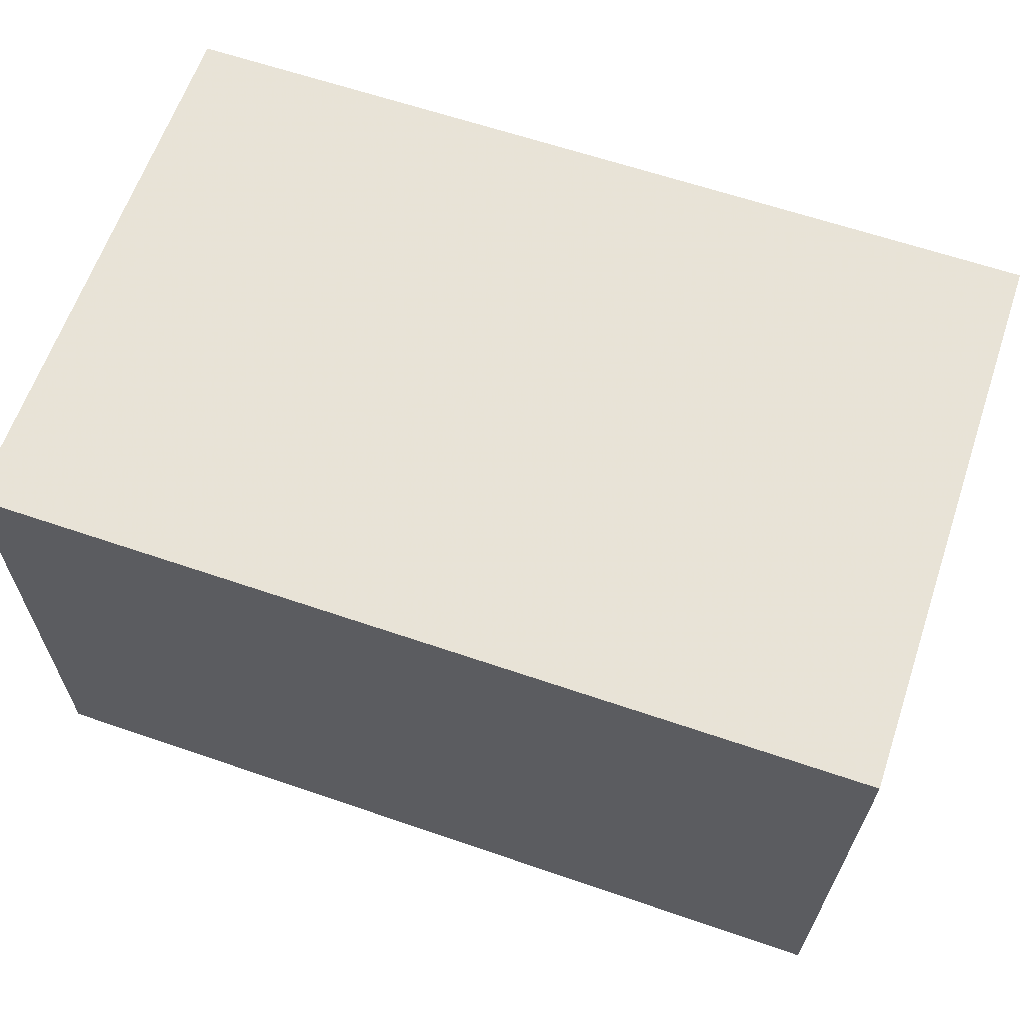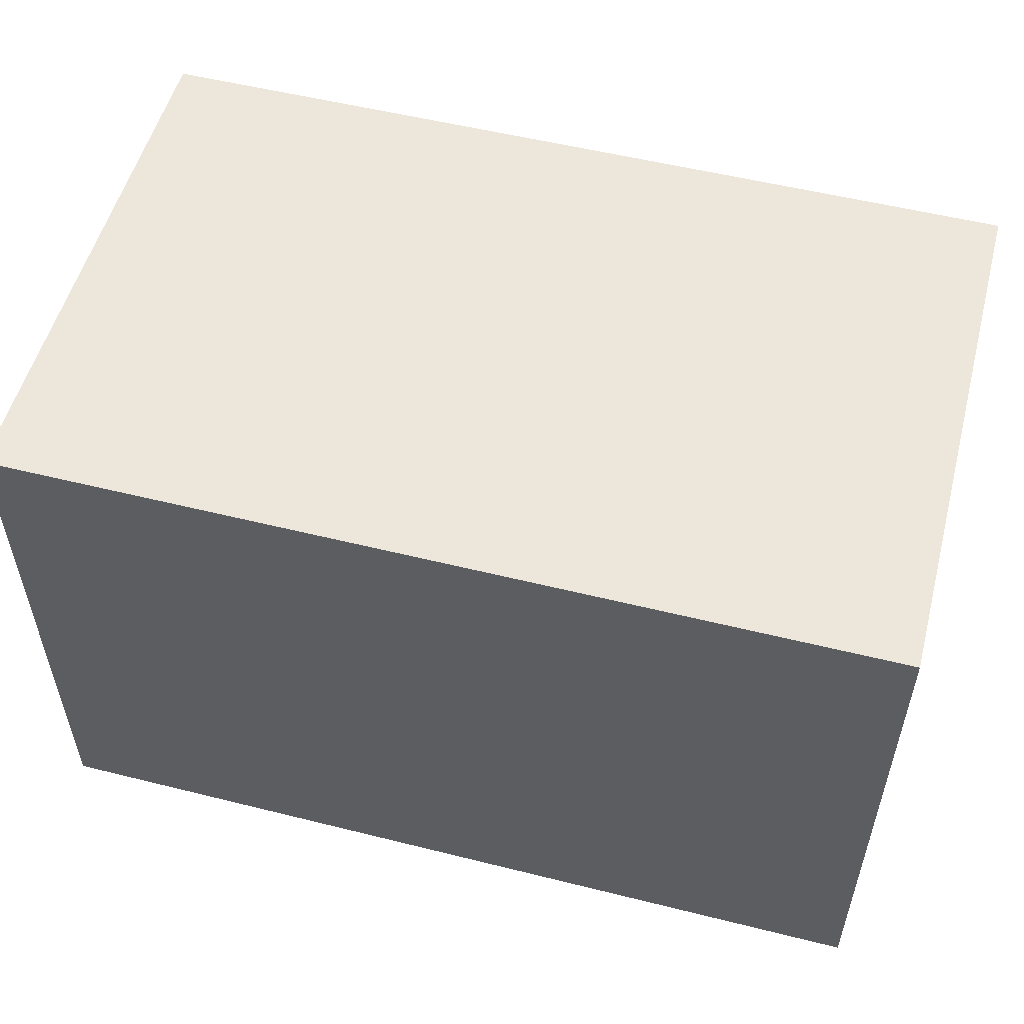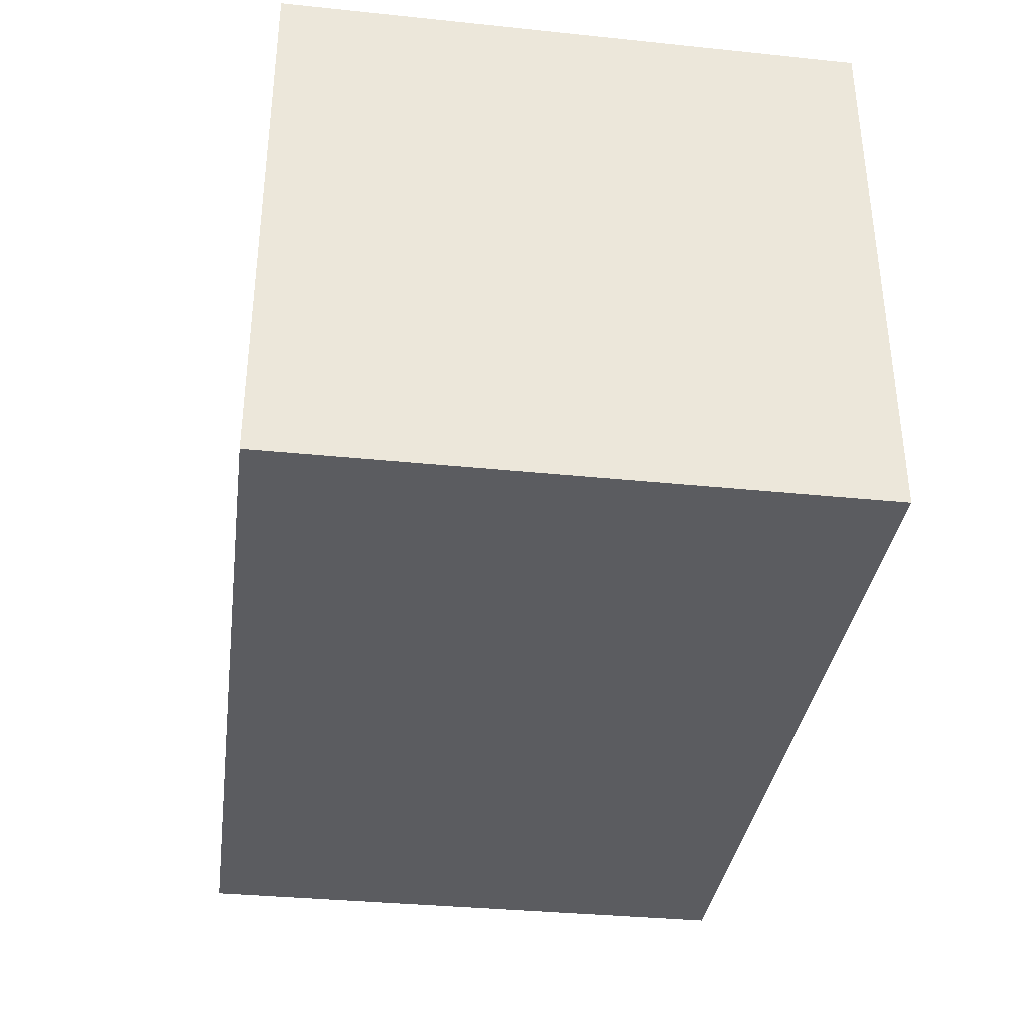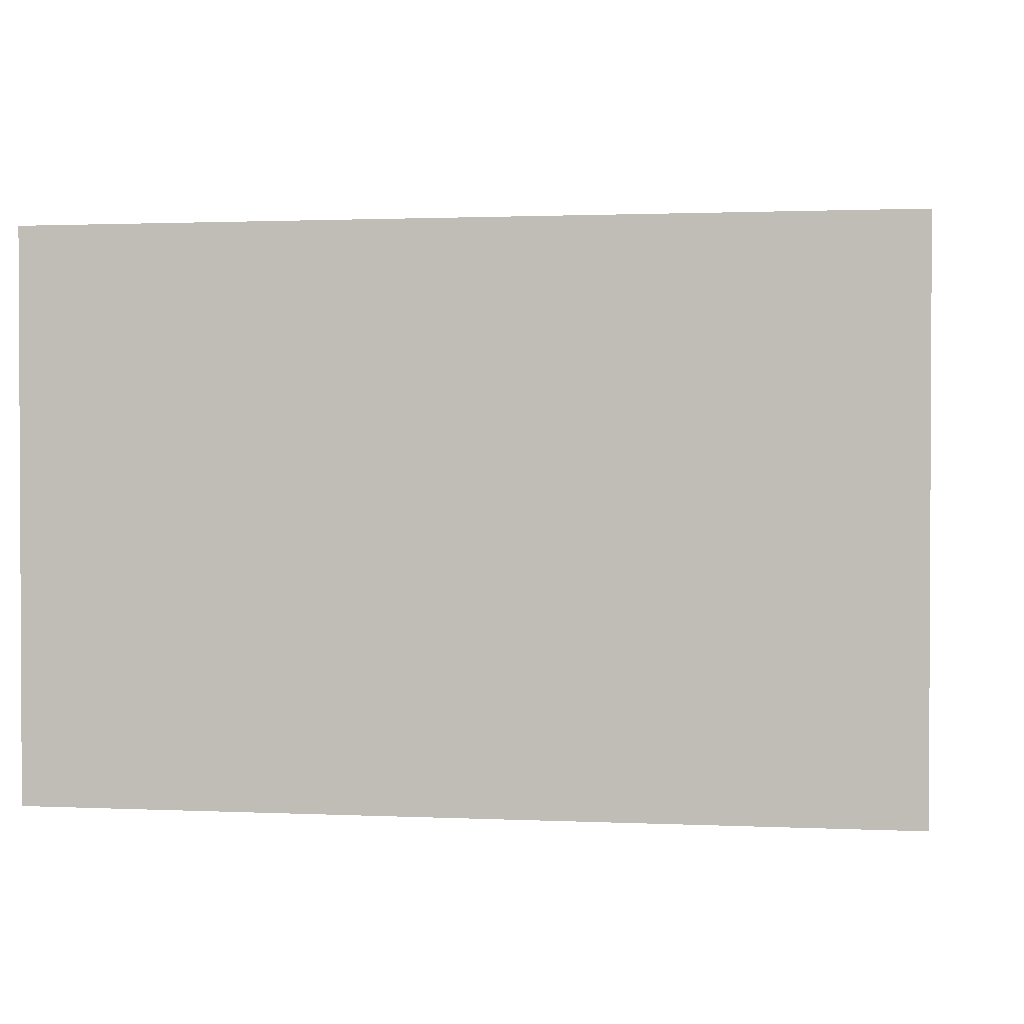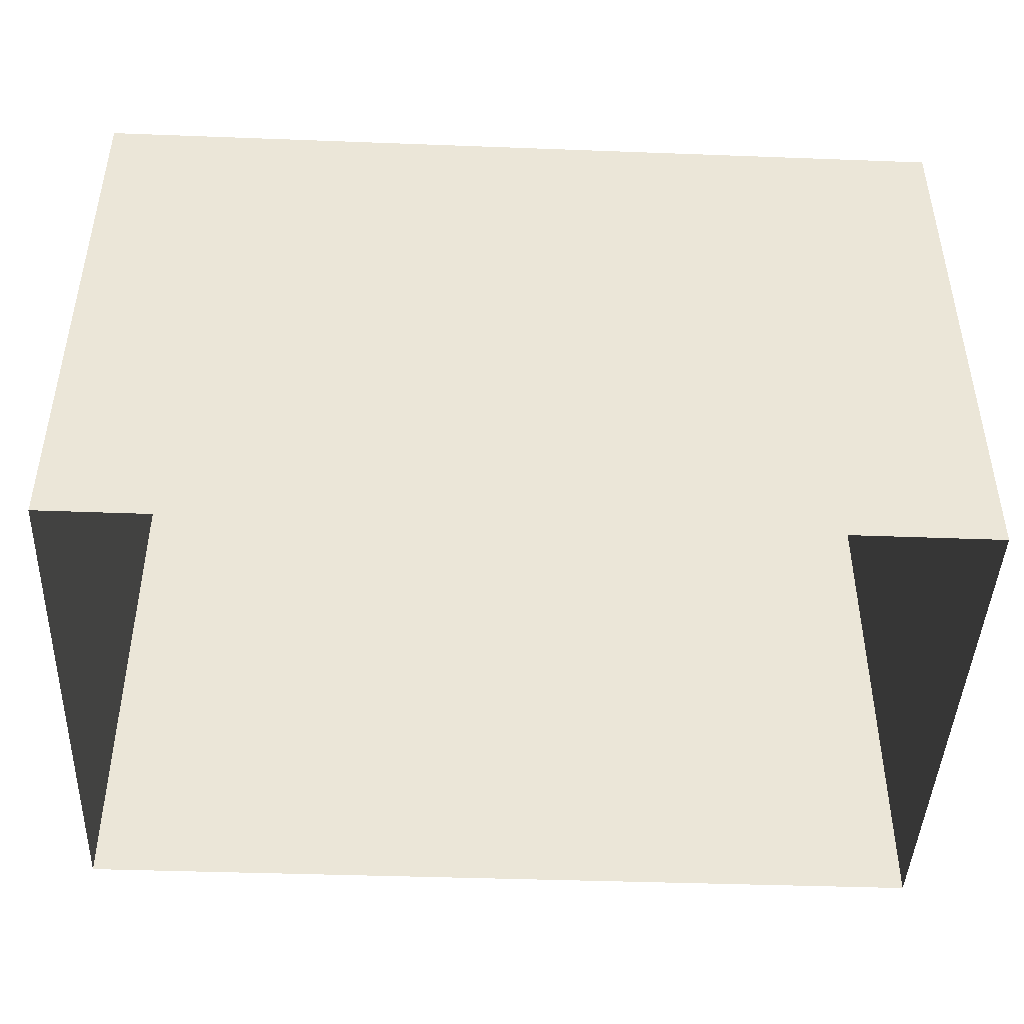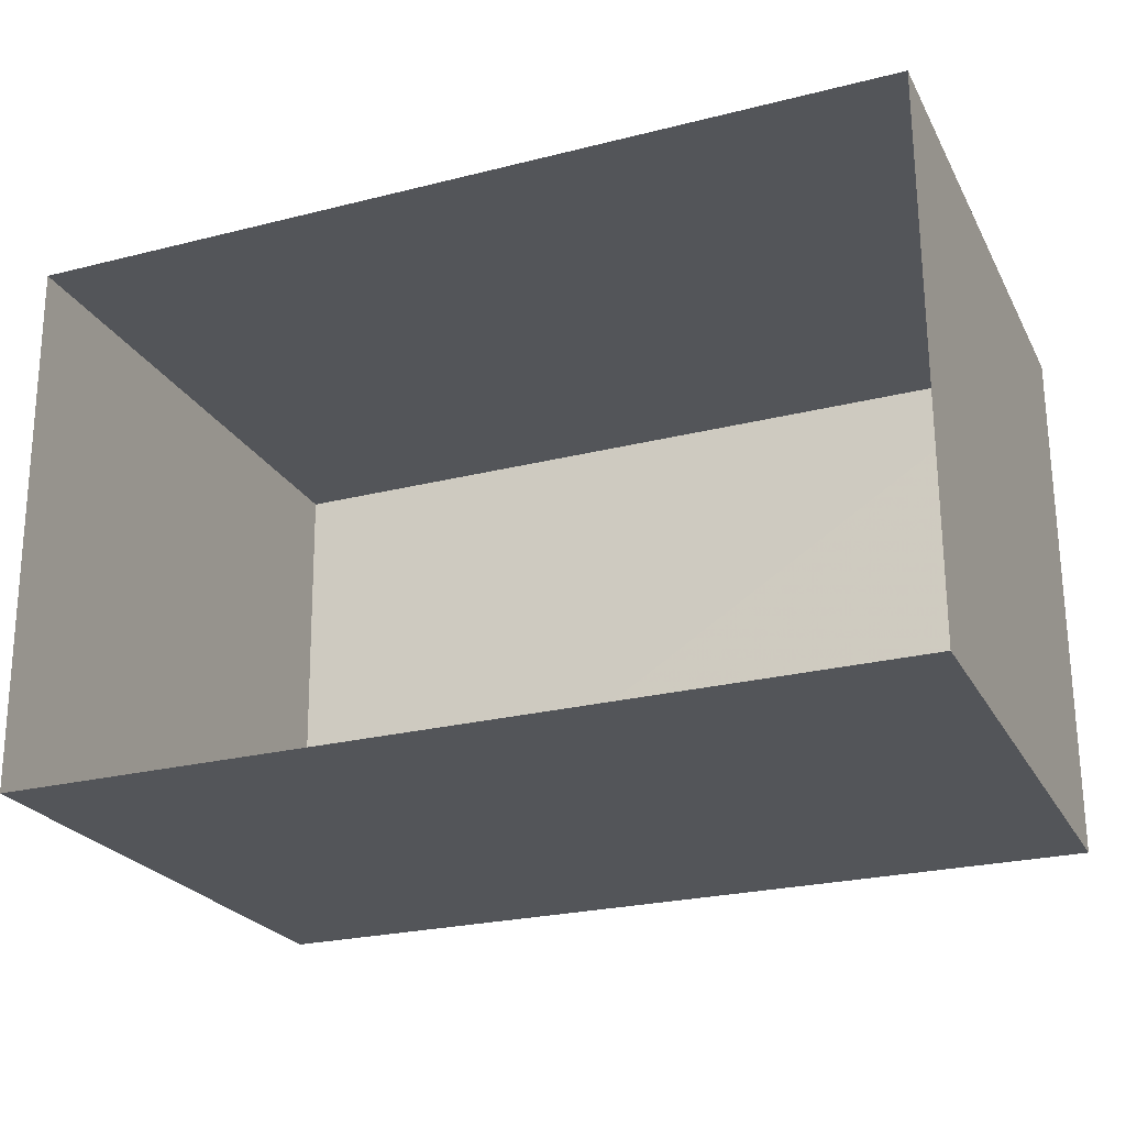
<metadata>
{"format":"obj","ext":"obj","renderer":"f3d","projection":"perspective","resolution":1024,"background":"white","views":[{"elev":62.6,"azim":19.1,"up":"+Y"},{"elev":53.9,"azim":-165.3,"up":"+Z"},{"elev":-35.0,"azim":-97.6,"up":"+Y"},{"elev":1.4,"azim":-170.7,"up":"+Z"},{"elev":-44.9,"azim":177.3,"up":"+Z"},{"elev":-24.1,"azim":-157.4,"up":"+Y"}]}
</metadata>
<code>
v -3.728e+05 -1.048e+05 26.6
v -3.728e+05 -1.048e+05 26.6
v -3.728e+05 -1.048e+05 26.6
v -3.728e+05 -1.048e+05 26.6
v -3.728e+05 -1.048e+05 29.35
v -3.728e+05 -1.048e+05 29.35
v -3.728e+05 -1.048e+05 29.35
v -3.728e+05 -1.048e+05 29.35
f 1 2 3
f 4 1 3
f 5 6 7
f 8 5 7
f 6 1 4
f 6 5 1
f 6 4 3
f 7 6 3
f 5 2 1
f 5 8 2
f 7 3 2
f 8 7 2

</code>
